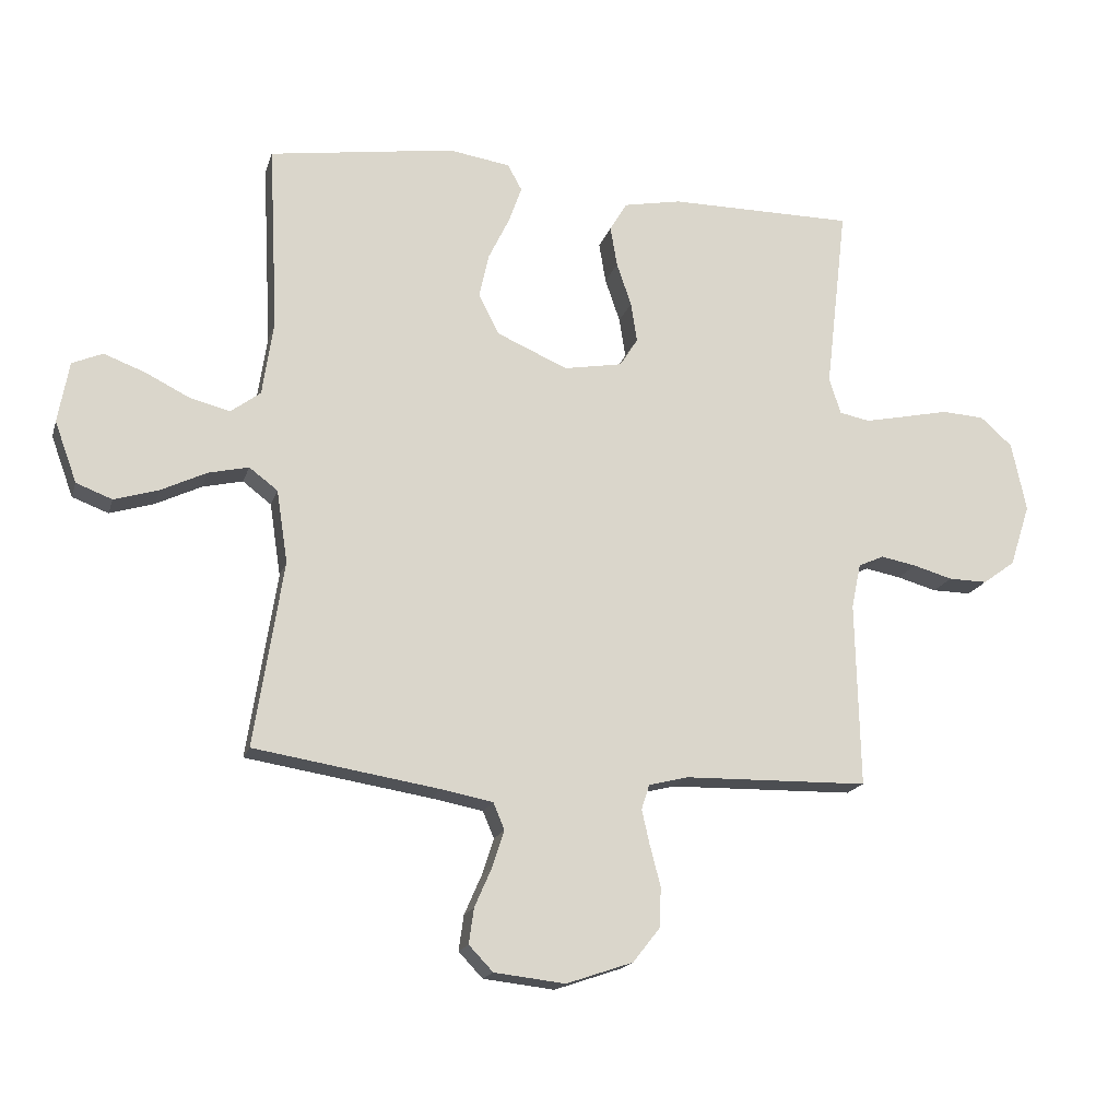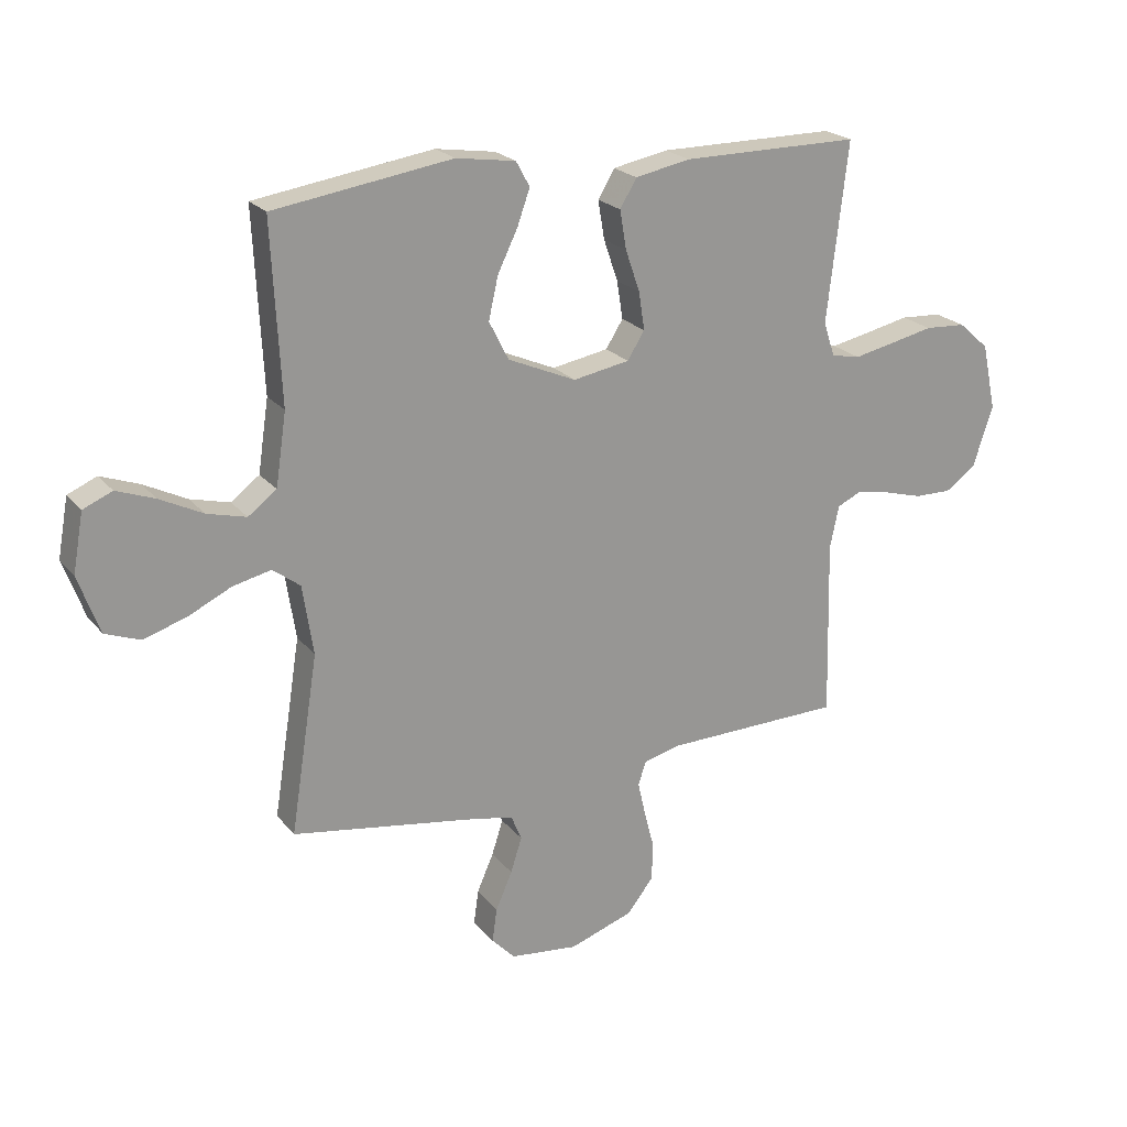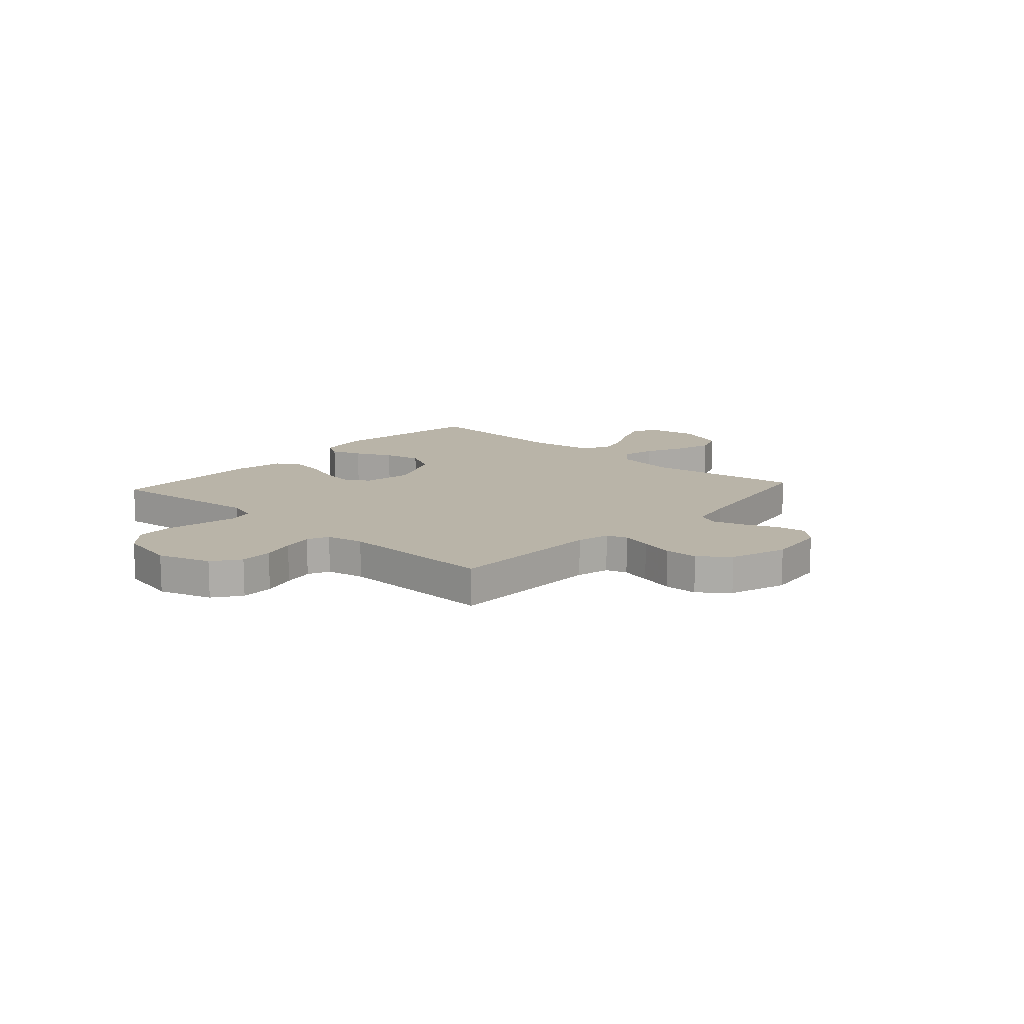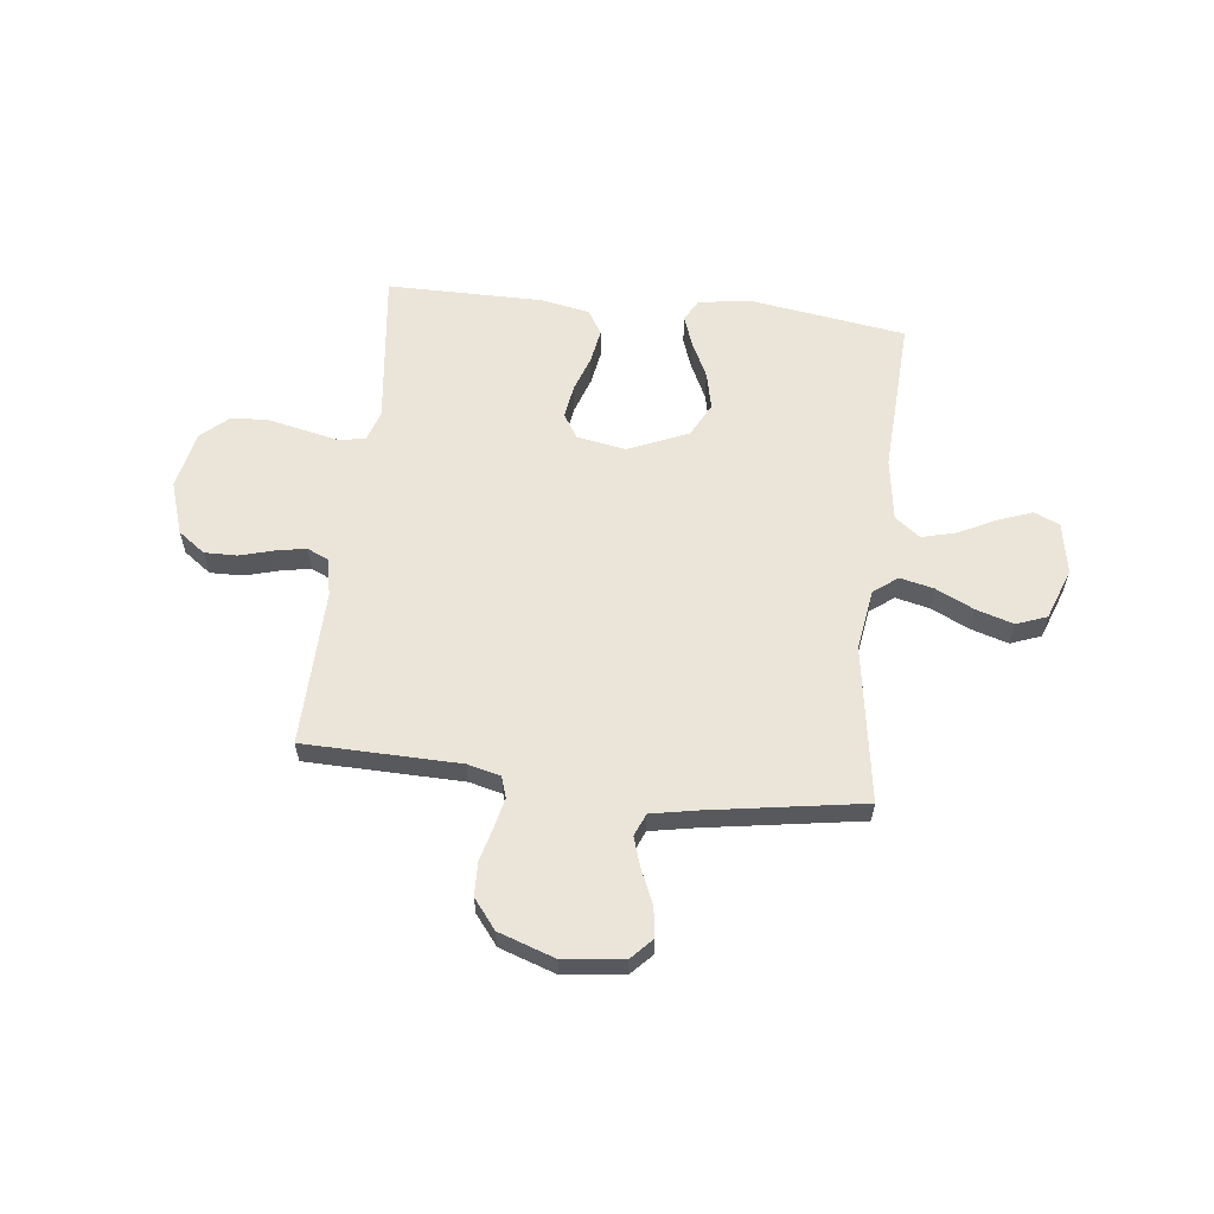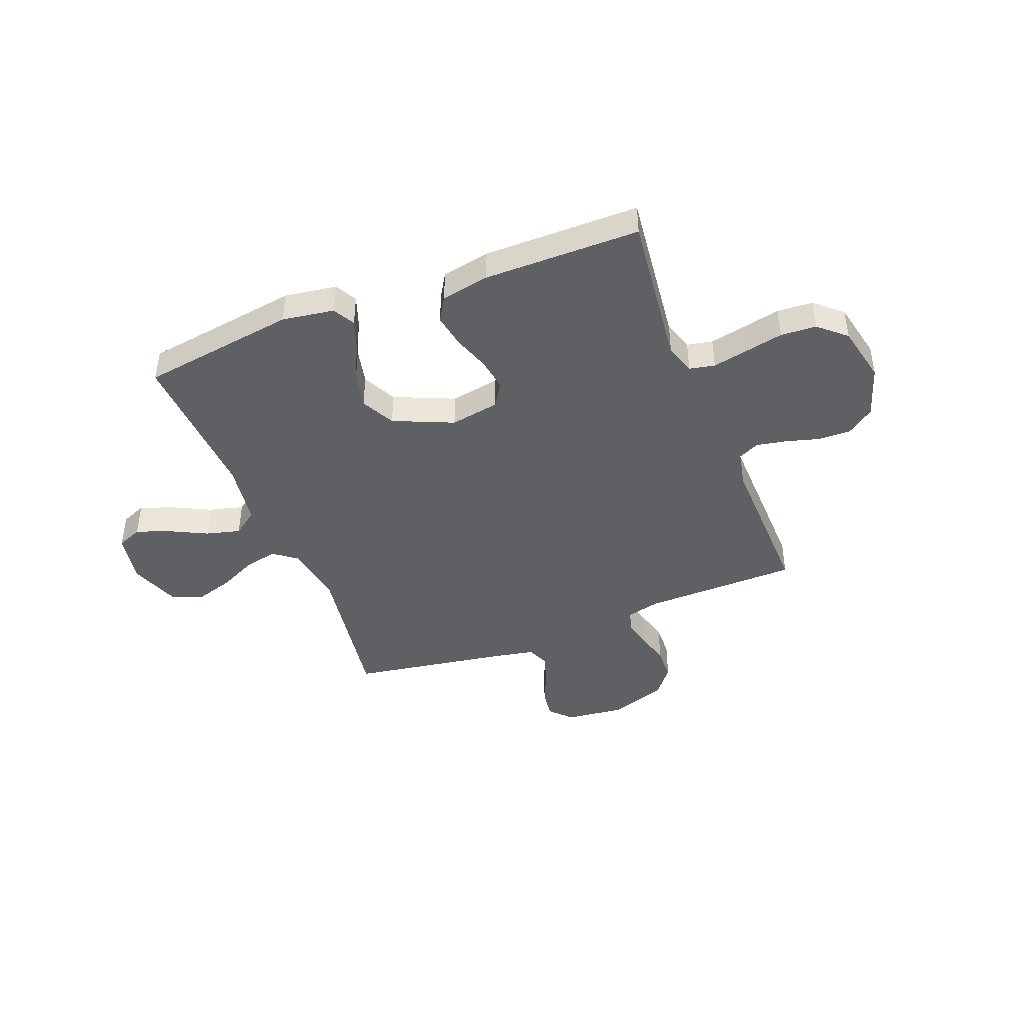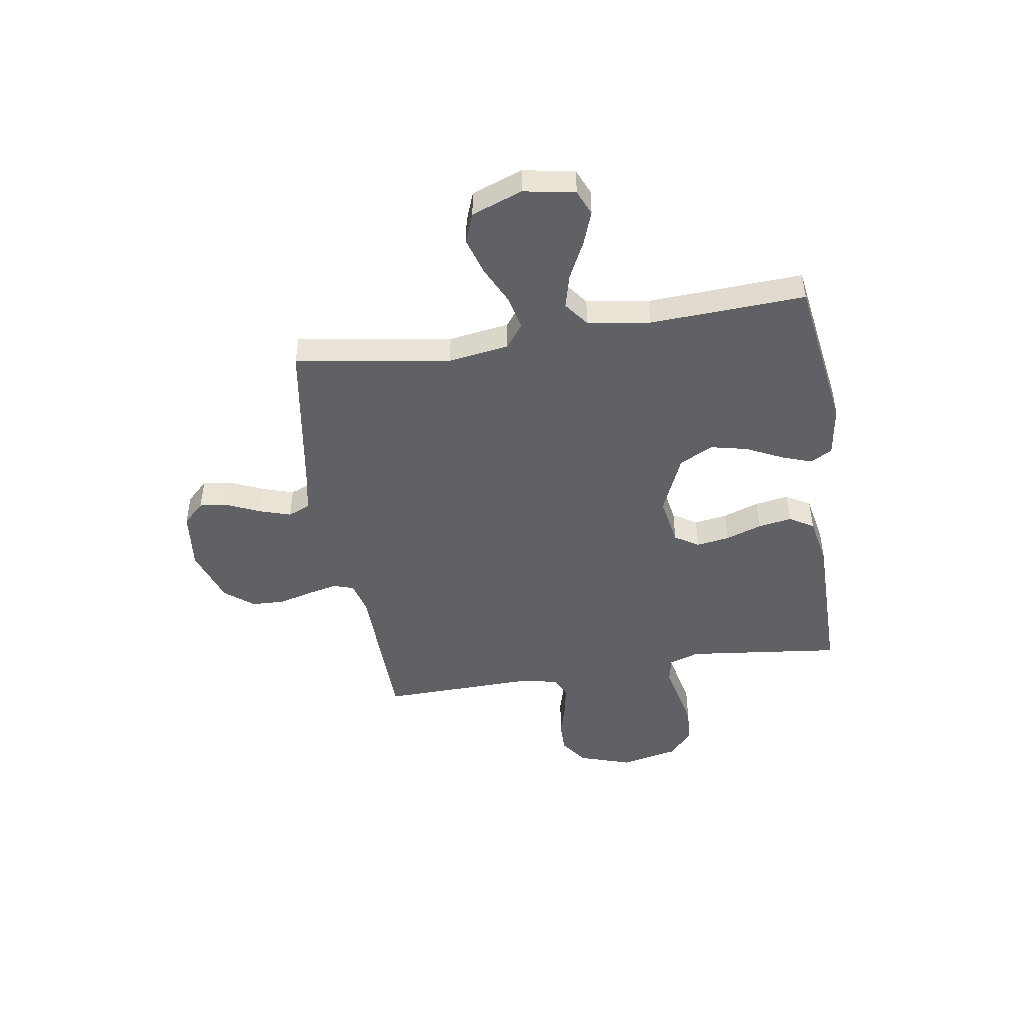
<metadata>
{"format":"obj","ext":"obj","renderer":"f3d","projection":"perspective","resolution":1024,"background":"white","views":[{"elev":-17.4,"azim":-15.0,"up":"+Z"},{"elev":21.9,"azim":-28.1,"up":"+Z"},{"elev":13.1,"azim":132.1,"up":"+Y"},{"elev":59.6,"azim":-173.4,"up":"+Y"},{"elev":-43.2,"azim":21.3,"up":"+Y"},{"elev":-47.1,"azim":-81.0,"up":"+Y"}]}
</metadata>
<code>
v 0.5 0.07 -0.5
v 0.2 0.07 -0.506
v 0.137 0.07 -0.522
v 0.124 0.07 -0.562
v 0.137 0.07 -0.619
v 0.154 0.07 -0.684
v 0.152 0.07 -0.748
v 0.108 0.07 -0.804
v 0 0.07 -0.841
v -0.115 0.07 -0.828
v -0.154 0.07 -0.787
v -0.146 0.07 -0.73
v -0.118 0.07 -0.666
v -0.099 0.07 -0.607
v -0.117 0.07 -0.564
v -0.2 0.07 -0.548
v -0.5 0.07 -0.5
v -0.453 0.07 -0.2
v -0.471 0.07 -0.083
v -0.517 0.07 -0.048
v -0.582 0.07 -0.063
v -0.655 0.07 -0.098
v -0.727 0.07 -0.12
v -0.785 0.07 -0.098
v -0.821 0.07 0
v -0.803 0.07 0.099
v -0.754 0.07 0.12
v -0.689 0.07 0.096
v -0.617 0.07 0.06
v -0.551 0.07 0.043
v -0.503 0.07 0.079
v -0.485 0.07 0.2
v -0.5 0.07 0.5
v -0.2 0.07 0.545
v -0.1 0.07 0.53
v -0.077 0.07 0.488
v -0.098 0.07 0.429
v -0.132 0.07 0.359
v -0.148 0.07 0.288
v -0.115 0.07 0.223
v 0 0.07 0.173
v 0.095 0.07 0.19
v 0.124 0.07 0.236
v 0.114 0.07 0.3
v 0.09 0.07 0.37
v 0.079 0.07 0.435
v 0.107 0.07 0.482
v 0.2 0.07 0.5
v 0.5 0.07 0.5
v 0.465 0.07 0.2
v 0.484 0.07 0.142
v 0.533 0.07 0.132
v 0.6 0.07 0.146
v 0.674 0.07 0.162
v 0.743 0.07 0.158
v 0.795 0.07 0.112
v 0.819 0.07 0
v 0.786 0.07 -0.101
v 0.734 0.07 -0.139
v 0.671 0.07 -0.138
v 0.607 0.07 -0.12
v 0.549 0.07 -0.109
v 0.508 0.07 -0.128
v 0.493 0.07 -0.2
v 0.5 0 -0.5
v 0.2 0 -0.506
v 0.137 0 -0.522
v 0.124 0 -0.562
v 0.137 0 -0.619
v 0.154 0 -0.684
v 0.152 0 -0.748
v 0.108 0 -0.804
v 0 0 -0.841
v -0.115 0 -0.828
v -0.154 0 -0.787
v -0.146 0 -0.73
v -0.118 0 -0.666
v -0.099 0 -0.607
v -0.117 0 -0.564
v -0.2 0 -0.548
v -0.5 0 -0.5
v -0.453 0 -0.2
v -0.471 0 -0.083
v -0.517 0 -0.048
v -0.582 0 -0.063
v -0.655 0 -0.098
v -0.727 0 -0.12
v -0.785 0 -0.098
v -0.821 0 0
v -0.803 0 0.099
v -0.754 0 0.12
v -0.689 0 0.096
v -0.617 0 0.06
v -0.551 0 0.043
v -0.503 0 0.079
v -0.485 0 0.2
v -0.5 0 0.5
v -0.2 0 0.545
v -0.1 0 0.53
v -0.077 0 0.488
v -0.098 0 0.429
v -0.132 0 0.359
v -0.148 0 0.288
v -0.115 0 0.223
v 0 0 0.173
v 0.095 0 0.19
v 0.124 0 0.236
v 0.114 0 0.3
v 0.09 0 0.37
v 0.079 0 0.435
v 0.107 0 0.482
v 0.2 0 0.5
v 0.5 0 0.5
v 0.465 0 0.2
v 0.484 0 0.142
v 0.533 0 0.132
v 0.6 0 0.146
v 0.674 0 0.162
v 0.743 0 0.158
v 0.795 0 0.112
v 0.819 0 0
v 0.786 0 -0.101
v 0.734 0 -0.139
v 0.671 0 -0.138
v 0.607 0 -0.12
v 0.549 0 -0.109
v 0.508 0 -0.128
v 0.493 0 -0.2
f 59 60 61
f 58 59 61
f 57 58 61
f 56 57 61
f 55 56 61
f 54 55 61
f 53 54 61
f 52 53 61 62
f 51 52 62 63
f 48 49 50
f 47 48 50
f 46 47 50
f 45 46 50
f 44 45 50
f 51 63 64
f 50 51 64
f 44 50 64
f 43 44 64
f 36 37 38
f 35 36 38
f 34 35 38
f 33 34 38
f 32 33 38
f 31 32 38 39
f 30 31 39 40
f 27 28 29
f 26 27 29
f 25 26 29
f 24 25 29
f 23 24 29
f 22 23 29
f 21 22 29
f 20 21 29 30
f 30 40 41
f 20 30 41
f 19 20 41
f 16 17 18
f 19 41 42
f 18 19 42
f 16 18 42
f 15 16 42
f 11 12 13
f 10 11 13
f 9 10 13
f 8 9 13
f 7 8 13
f 6 7 13
f 5 6 13
f 4 5 13 14
f 64 1 2
f 43 64 2
f 42 43 2
f 14 15 42
f 4 14 42
f 3 4 42
f 2 3 42
f 125 124 123
f 125 123 122
f 125 122 121
f 125 121 120
f 125 120 119
f 125 119 118
f 125 118 117
f 126 125 117 116
f 127 126 116 115
f 114 113 112
f 114 112 111
f 114 111 110
f 114 110 109
f 114 109 108
f 128 127 115
f 128 115 114
f 128 114 108
f 128 108 107
f 102 101 100
f 102 100 99
f 102 99 98
f 102 98 97
f 102 97 96
f 103 102 96 95
f 104 103 95 94
f 93 92 91
f 93 91 90
f 93 90 89
f 93 89 88
f 93 88 87
f 93 87 86
f 93 86 85
f 94 93 85 84
f 105 104 94
f 105 94 84
f 105 84 83
f 82 81 80
f 106 105 83
f 106 83 82
f 106 82 80
f 106 80 79
f 77 76 75
f 77 75 74
f 77 74 73
f 77 73 72
f 77 72 71
f 77 71 70
f 77 70 69
f 78 77 69 68
f 66 65 128
f 66 128 107
f 66 107 106
f 106 79 78
f 106 78 68
f 106 68 67
f 106 67 66
f 1 65 66 2
f 2 66 67 3
f 3 67 68 4
f 4 68 69 5
f 5 69 70 6
f 6 70 71 7
f 7 71 72 8
f 8 72 73 9
f 9 73 74 10
f 10 74 75 11
f 11 75 76 12
f 12 76 77 13
f 13 77 78 14
f 14 78 79 15
f 15 79 80 16
f 16 80 81 17
f 17 81 82 18
f 18 82 83 19
f 19 83 84 20
f 20 84 85 21
f 21 85 86 22
f 22 86 87 23
f 23 87 88 24
f 24 88 89 25
f 25 89 90 26
f 26 90 91 27
f 27 91 92 28
f 28 92 93 29
f 29 93 94 30
f 30 94 95 31
f 31 95 96 32
f 32 96 97 33
f 33 97 98 34
f 34 98 99 35
f 35 99 100 36
f 36 100 101 37
f 37 101 102 38
f 38 102 103 39
f 39 103 104 40
f 40 104 105 41
f 41 105 106 42
f 42 106 107 43
f 43 107 108 44
f 44 108 109 45
f 45 109 110 46
f 46 110 111 47
f 47 111 112 48
f 48 112 113 49
f 49 113 114 50
f 50 114 115 51
f 51 115 116 52
f 52 116 117 53
f 53 117 118 54
f 54 118 119 55
f 55 119 120 56
f 56 120 121 57
f 57 121 122 58
f 58 122 123 59
f 59 123 124 60
f 60 124 125 61
f 61 125 126 62
f 62 126 127 63
f 63 127 128 64
f 64 128 65 1

</code>
